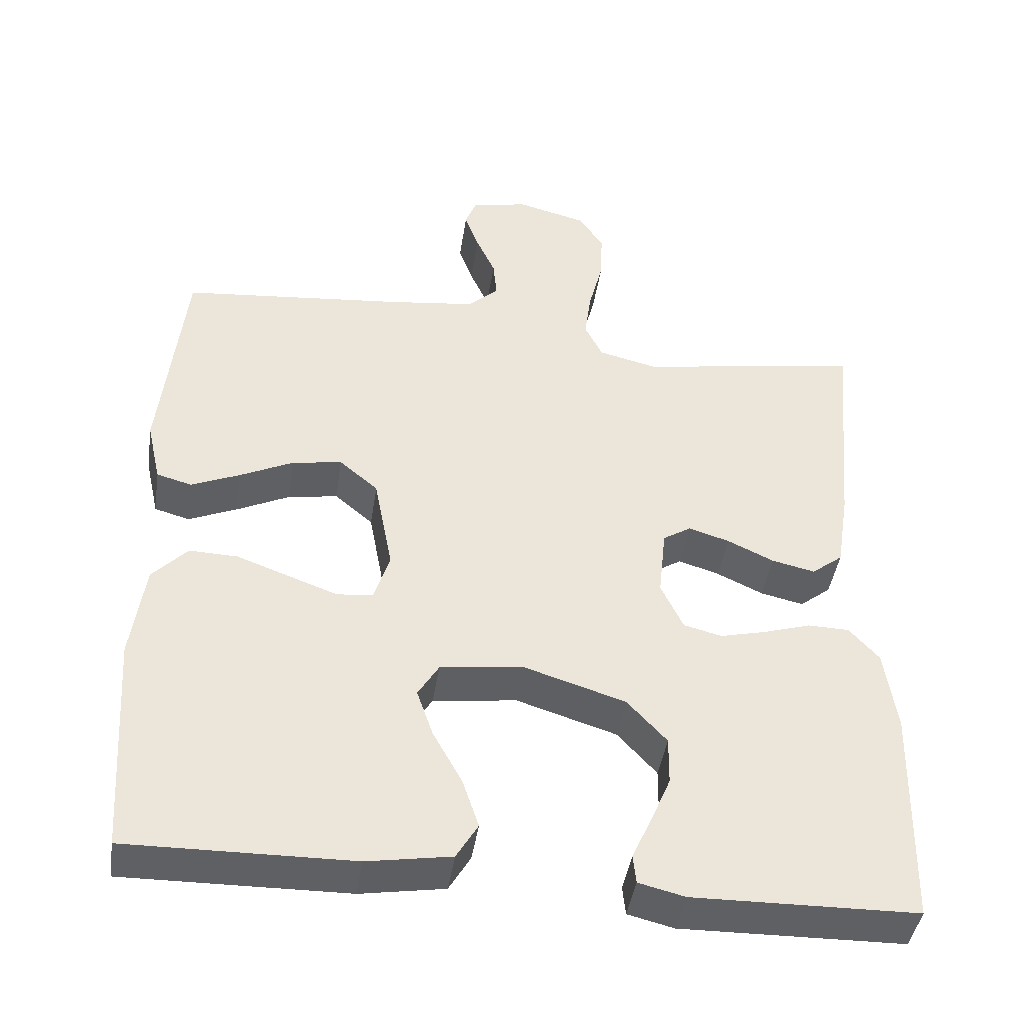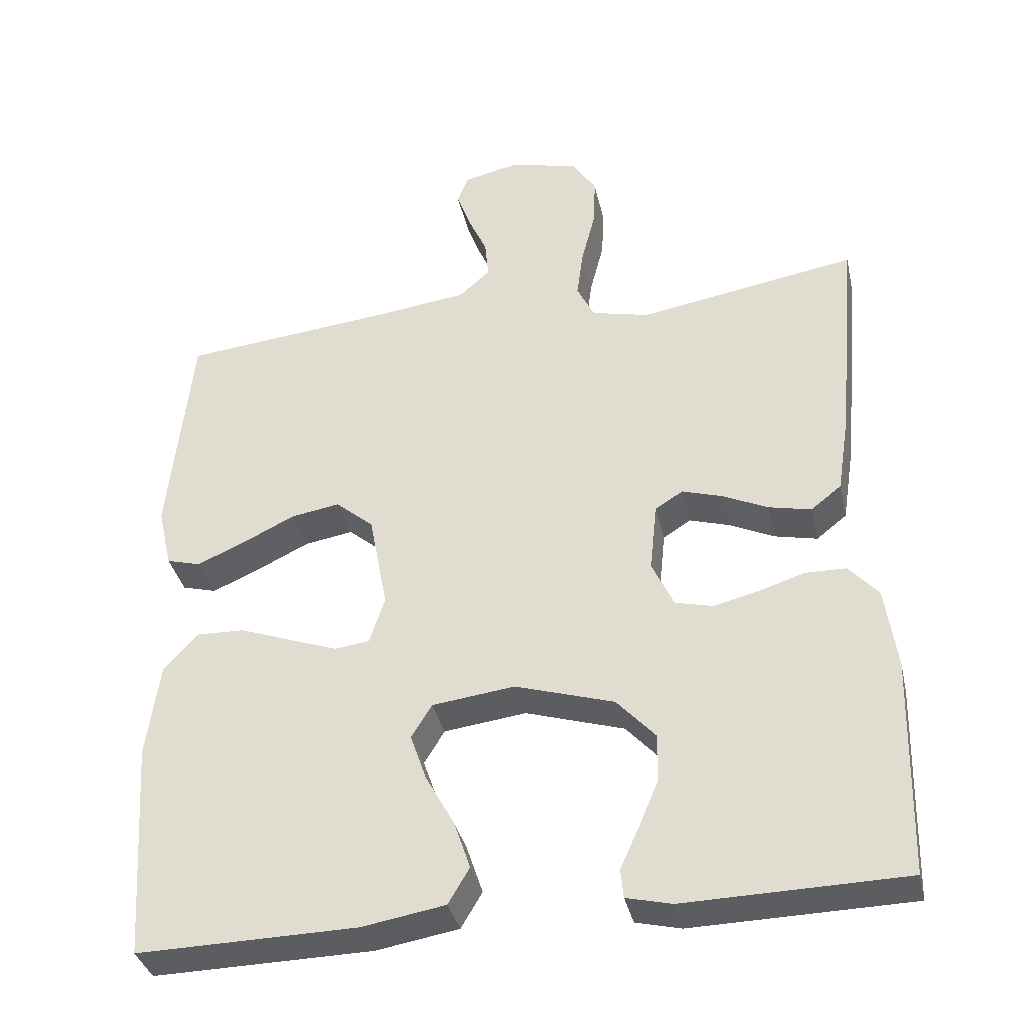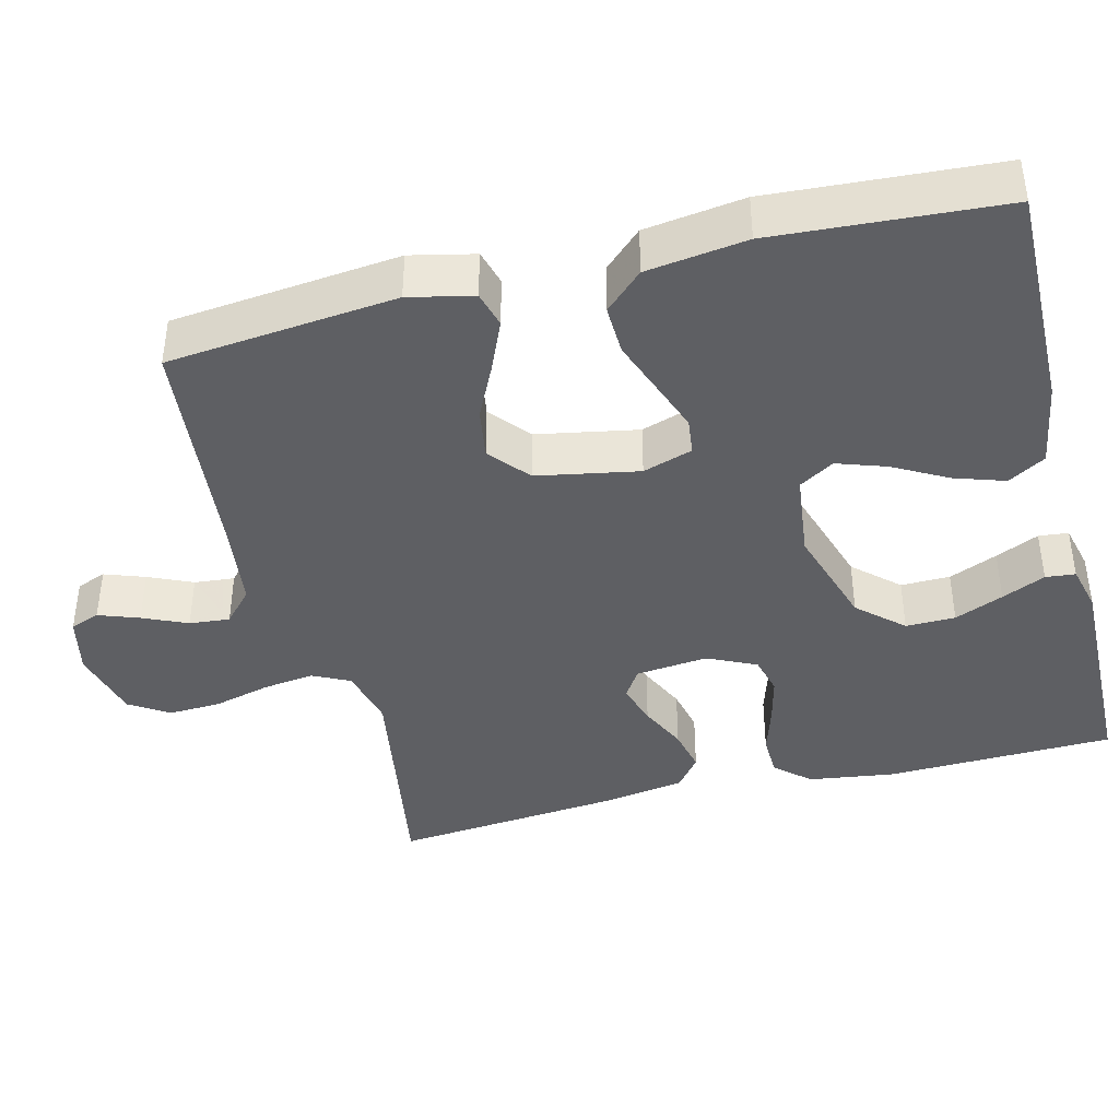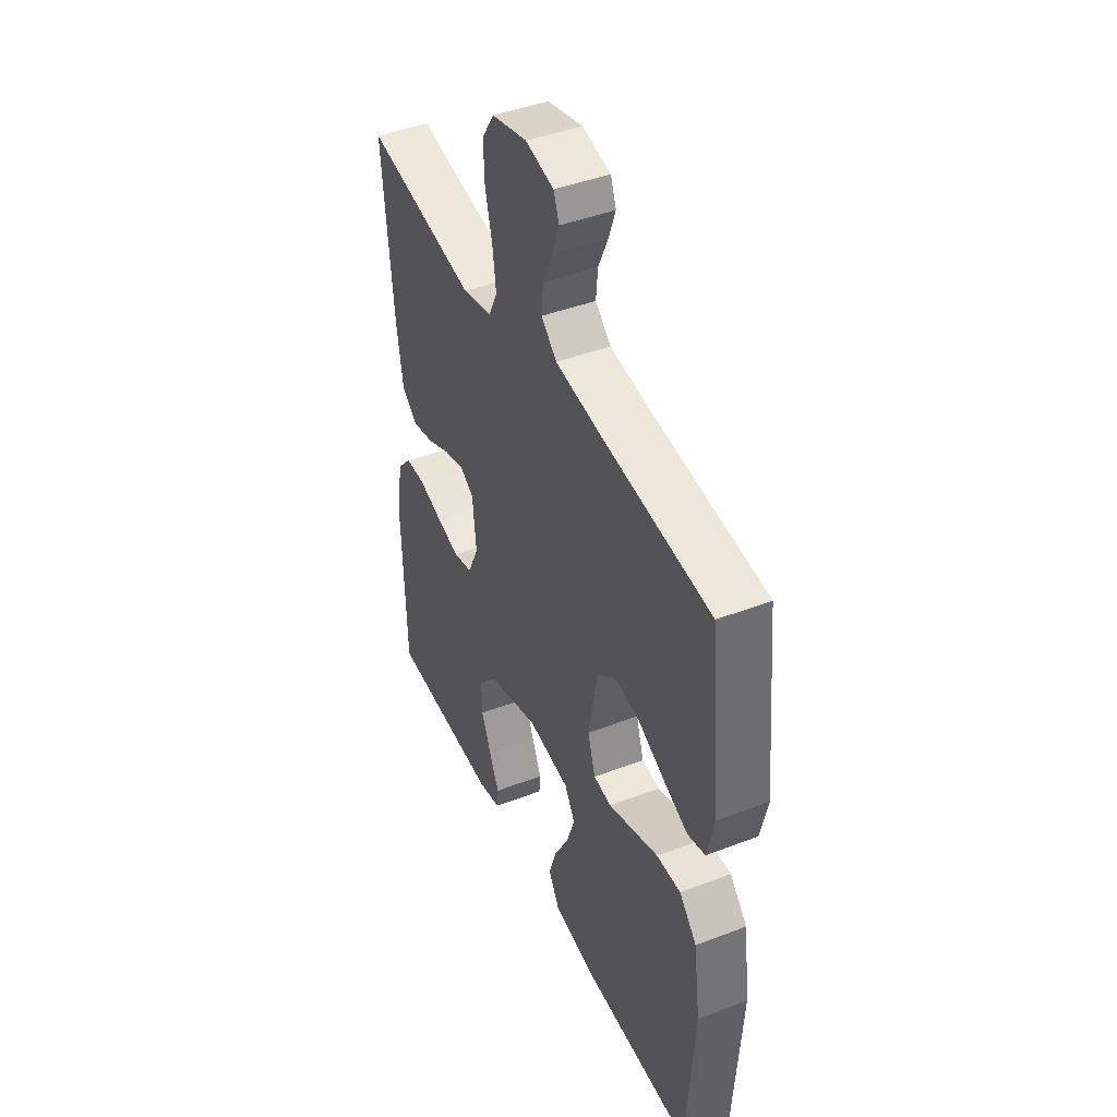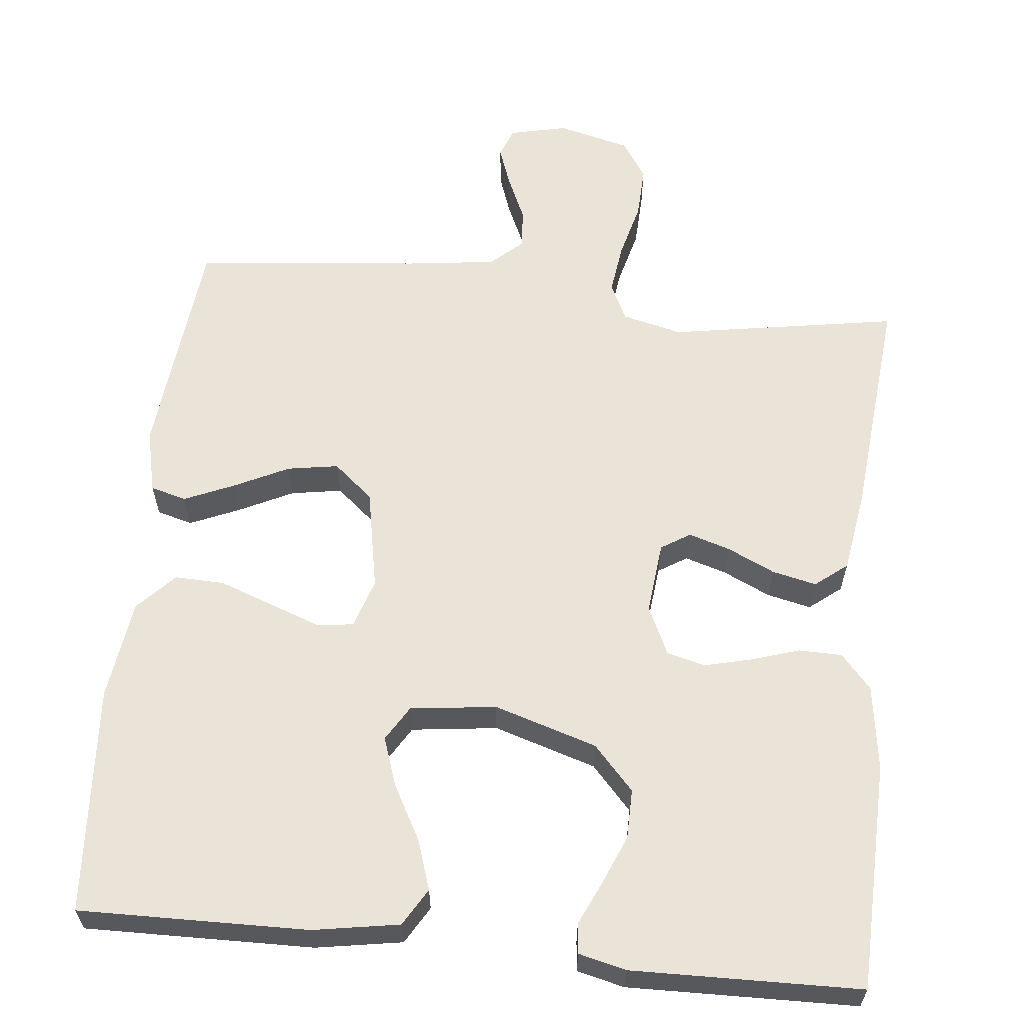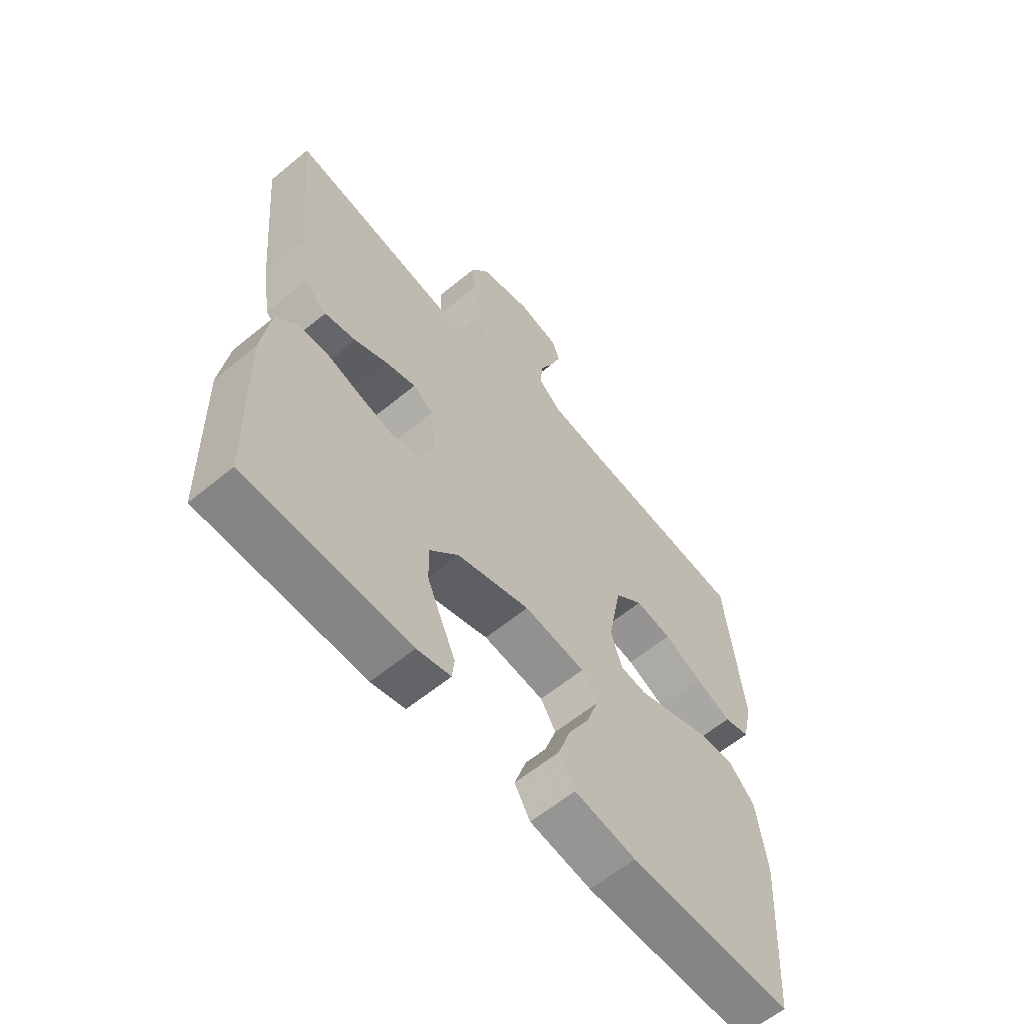
<metadata>
{"format":"obj","ext":"obj","renderer":"f3d","projection":"perspective","resolution":1024,"background":"white","views":[{"elev":-43.6,"azim":171.4,"up":"+Z"},{"elev":-36.2,"azim":-167.4,"up":"+Z"},{"elev":-41.0,"azim":104.2,"up":"+Y"},{"elev":43.9,"azim":65.8,"up":"+Z"},{"elev":61.1,"azim":-174.1,"up":"+Y"},{"elev":-61.1,"azim":-50.0,"up":"+Z"}]}
</metadata>
<code>
v 0.5 0.07 -0.5
v 0.2 0.07 -0.495
v 0.087 0.07 -0.476
v 0.058 0.07 -0.427
v 0.08 0.07 -0.361
v 0.119 0.07 -0.29
v 0.141 0.07 -0.226
v 0.113 0.07 -0.18
v 0 0.07 -0.166
v -0.135 0.07 -0.208
v -0.188 0.07 -0.266
v -0.187 0.07 -0.331
v -0.16 0.07 -0.395
v -0.134 0.07 -0.452
v -0.138 0.07 -0.491
v -0.2 0.07 -0.506
v -0.5 0.07 -0.5
v -0.508 0.07 -0.2
v -0.492 0.07 -0.088
v -0.452 0.07 -0.043
v -0.396 0.07 -0.042
v -0.332 0.07 -0.062
v -0.271 0.07 -0.077
v -0.22 0.07 -0.064
v -0.19 0.07 0
v -0.2 0.07 0.095
v -0.238 0.07 0.119
v -0.293 0.07 0.102
v -0.355 0.07 0.073
v -0.413 0.07 0.06
v -0.455 0.07 0.093
v -0.472 0.07 0.2
v -0.5 0.07 0.5
v -0.2 0.07 0.45
v -0.121 0.07 0.469
v -0.097 0.07 0.518
v -0.106 0.07 0.585
v -0.125 0.07 0.659
v -0.128 0.07 0.728
v -0.095 0.07 0.779
v 0 0.07 0.803
v 0.076 0.07 0.786
v 0.091 0.07 0.747
v 0.072 0.07 0.694
v 0.046 0.07 0.636
v 0.041 0.07 0.583
v 0.083 0.07 0.545
v 0.2 0.07 0.53
v 0.5 0.07 0.5
v 0.531 0.07 0.2
v 0.512 0.07 0.116
v 0.465 0.07 0.103
v 0.4 0.07 0.131
v 0.328 0.07 0.166
v 0.261 0.07 0.177
v 0.209 0.07 0.133
v 0.184 0.07 0
v 0.205 0.07 -0.065
v 0.253 0.07 -0.071
v 0.319 0.07 -0.047
v 0.39 0.07 -0.021
v 0.455 0.07 -0.019
v 0.502 0.07 -0.069
v 0.52 0.07 -0.2
v 0.5 0 -0.5
v 0.2 0 -0.495
v 0.087 0 -0.476
v 0.058 0 -0.427
v 0.08 0 -0.361
v 0.119 0 -0.29
v 0.141 0 -0.226
v 0.113 0 -0.18
v 0 0 -0.166
v -0.135 0 -0.208
v -0.188 0 -0.266
v -0.187 0 -0.331
v -0.16 0 -0.395
v -0.134 0 -0.452
v -0.138 0 -0.491
v -0.2 0 -0.506
v -0.5 0 -0.5
v -0.508 0 -0.2
v -0.492 0 -0.088
v -0.452 0 -0.043
v -0.396 0 -0.042
v -0.332 0 -0.062
v -0.271 0 -0.077
v -0.22 0 -0.064
v -0.19 0 0
v -0.2 0 0.095
v -0.238 0 0.119
v -0.293 0 0.102
v -0.355 0 0.073
v -0.413 0 0.06
v -0.455 0 0.093
v -0.472 0 0.2
v -0.5 0 0.5
v -0.2 0 0.45
v -0.121 0 0.469
v -0.097 0 0.518
v -0.106 0 0.585
v -0.125 0 0.659
v -0.128 0 0.728
v -0.095 0 0.779
v 0 0 0.803
v 0.076 0 0.786
v 0.091 0 0.747
v 0.072 0 0.694
v 0.046 0 0.636
v 0.041 0 0.583
v 0.083 0 0.545
v 0.2 0 0.53
v 0.5 0 0.5
v 0.531 0 0.2
v 0.512 0 0.116
v 0.465 0 0.103
v 0.4 0 0.131
v 0.328 0 0.166
v 0.261 0 0.177
v 0.209 0 0.133
v 0.184 0 0
v 0.205 0 -0.065
v 0.253 0 -0.071
v 0.319 0 -0.047
v 0.39 0 -0.021
v 0.455 0 -0.019
v 0.502 0 -0.069
v 0.52 0 -0.2
f 60 61 62 63
f 59 60 63 64
f 58 59 64 1
f 51 52 53 54
f 49 50 51 54
f 48 49 54 55
f 47 48 55 56
f 42 43 44 45
f 40 41 42 45
f 40 45 46
f 37 38 39 40
f 36 37 40 46
f 35 36 46 47
f 31 32 33 34
f 31 34 35
f 28 29 30 31
f 27 28 31 35
f 26 27 35 47
f 19 20 21 22
f 19 22 23
f 18 19 23
f 17 18 23 24
f 13 14 15 16
f 12 13 16 17
f 11 12 17 24
f 3 4 5 6
f 3 6 7
f 58 1 2 3
f 58 3 7
f 57 58 7 8
f 56 57 8 9
f 25 26 47 56
f 25 56 9 10
f 10 11 24 25
f 127 126 125 124
f 128 127 124 123
f 65 128 123 122
f 118 117 116 115
f 118 115 114 113
f 119 118 113 112
f 120 119 112 111
f 109 108 107 106
f 109 106 105 104
f 110 109 104
f 104 103 102 101
f 110 104 101 100
f 111 110 100 99
f 98 97 96 95
f 99 98 95
f 95 94 93 92
f 99 95 92 91
f 111 99 91 90
f 86 85 84 83
f 87 86 83
f 87 83 82
f 88 87 82 81
f 80 79 78 77
f 81 80 77 76
f 88 81 76 75
f 70 69 68 67
f 71 70 67
f 67 66 65 122
f 71 67 122
f 72 71 122 121
f 73 72 121 120
f 120 111 90 89
f 74 73 120 89
f 89 88 75 74
f 1 65 66 2
f 2 66 67 3
f 3 67 68 4
f 4 68 69 5
f 5 69 70 6
f 6 70 71 7
f 7 71 72 8
f 8 72 73 9
f 9 73 74 10
f 10 74 75 11
f 11 75 76 12
f 12 76 77 13
f 13 77 78 14
f 14 78 79 15
f 15 79 80 16
f 16 80 81 17
f 17 81 82 18
f 18 82 83 19
f 19 83 84 20
f 20 84 85 21
f 21 85 86 22
f 22 86 87 23
f 23 87 88 24
f 24 88 89 25
f 25 89 90 26
f 26 90 91 27
f 27 91 92 28
f 28 92 93 29
f 29 93 94 30
f 30 94 95 31
f 31 95 96 32
f 32 96 97 33
f 33 97 98 34
f 34 98 99 35
f 35 99 100 36
f 36 100 101 37
f 37 101 102 38
f 38 102 103 39
f 39 103 104 40
f 40 104 105 41
f 41 105 106 42
f 42 106 107 43
f 43 107 108 44
f 44 108 109 45
f 45 109 110 46
f 46 110 111 47
f 47 111 112 48
f 48 112 113 49
f 49 113 114 50
f 50 114 115 51
f 51 115 116 52
f 52 116 117 53
f 53 117 118 54
f 54 118 119 55
f 55 119 120 56
f 56 120 121 57
f 57 121 122 58
f 58 122 123 59
f 59 123 124 60
f 60 124 125 61
f 61 125 126 62
f 62 126 127 63
f 63 127 128 64
f 64 128 65 1

</code>
